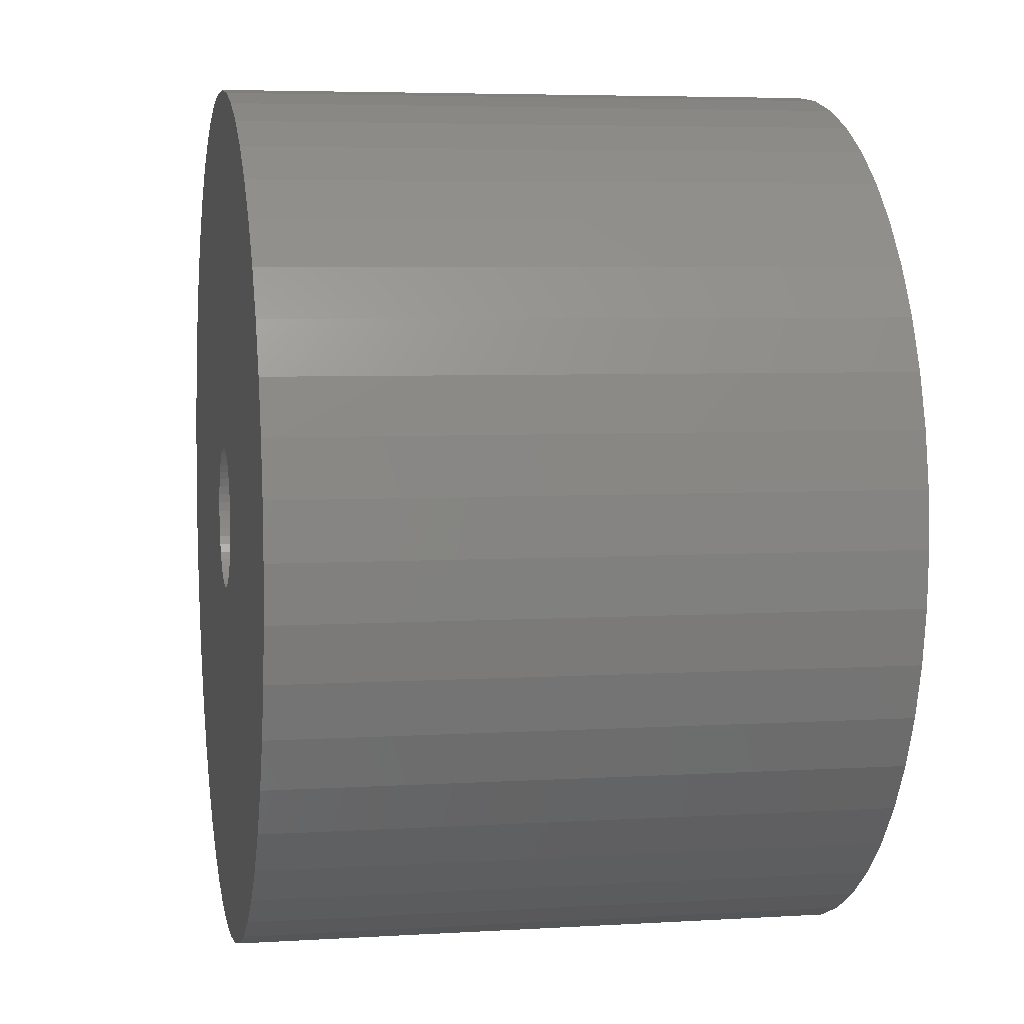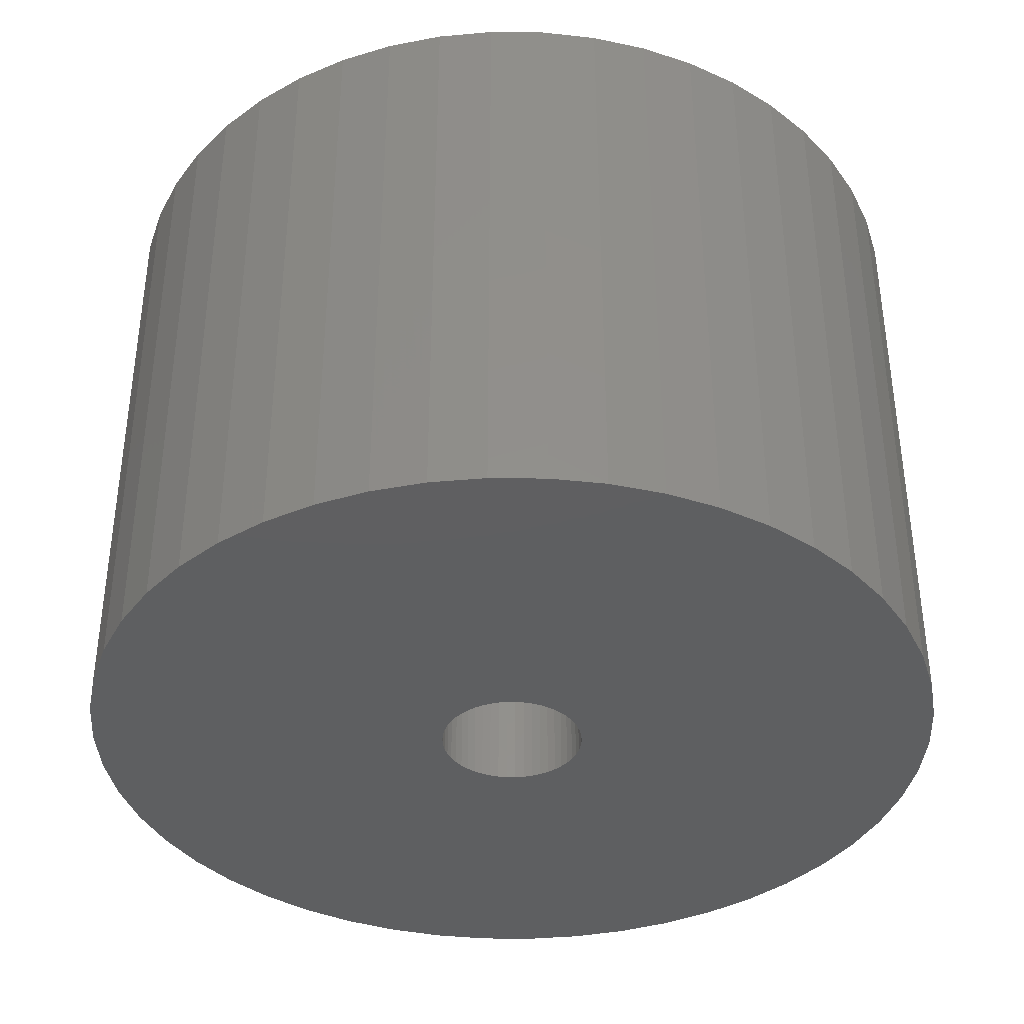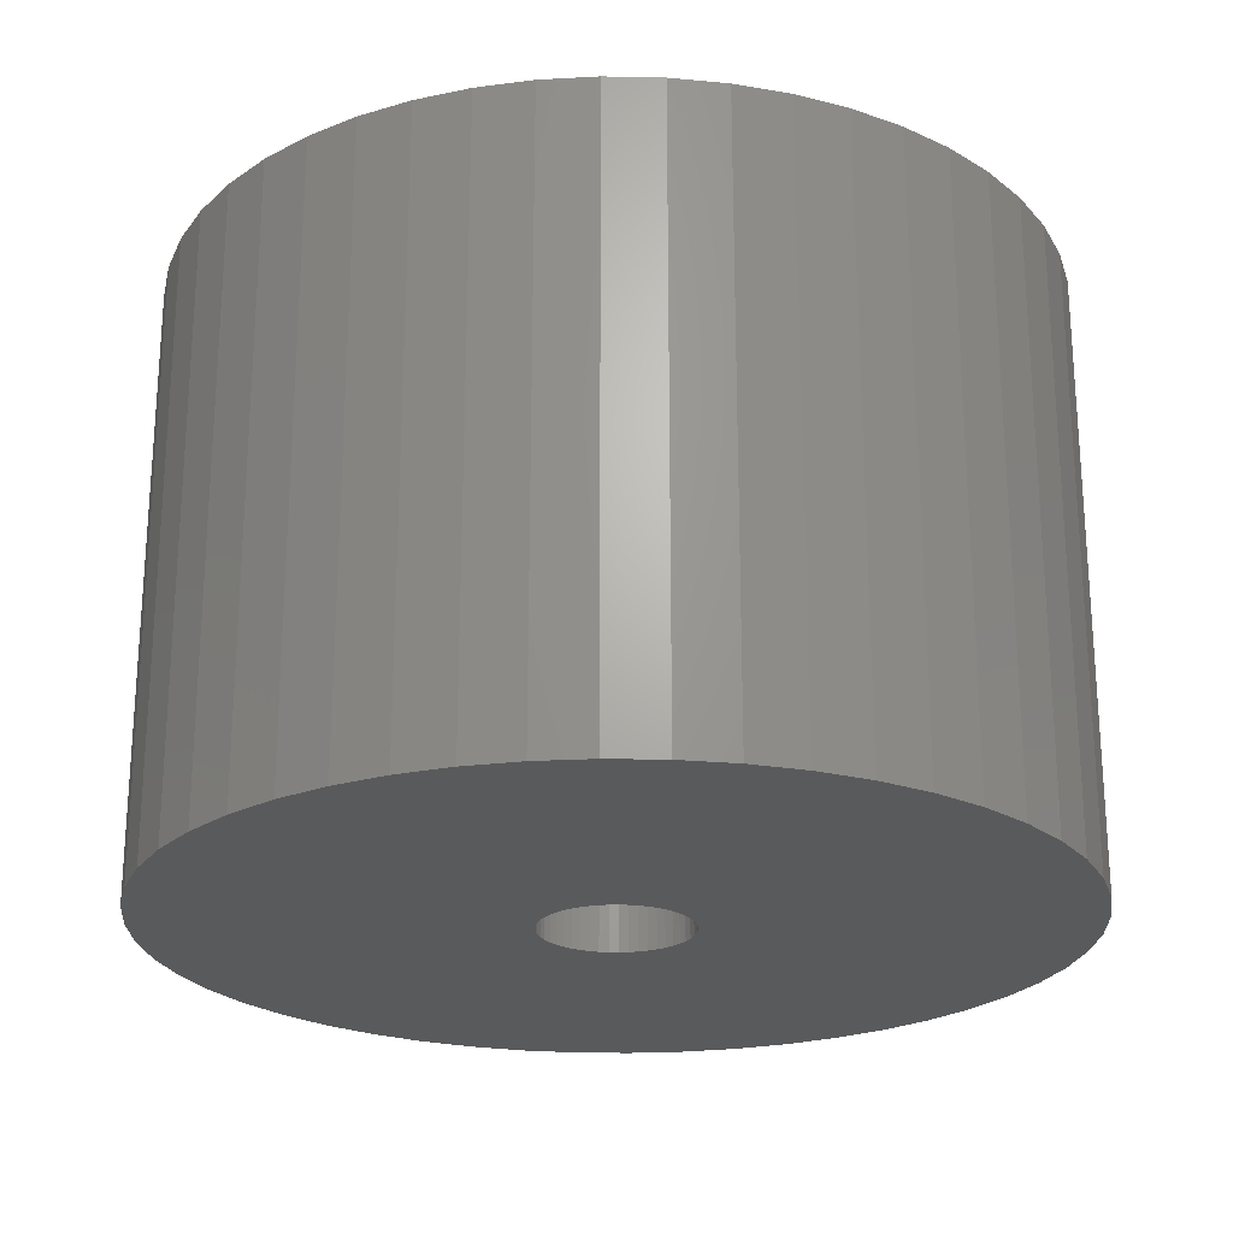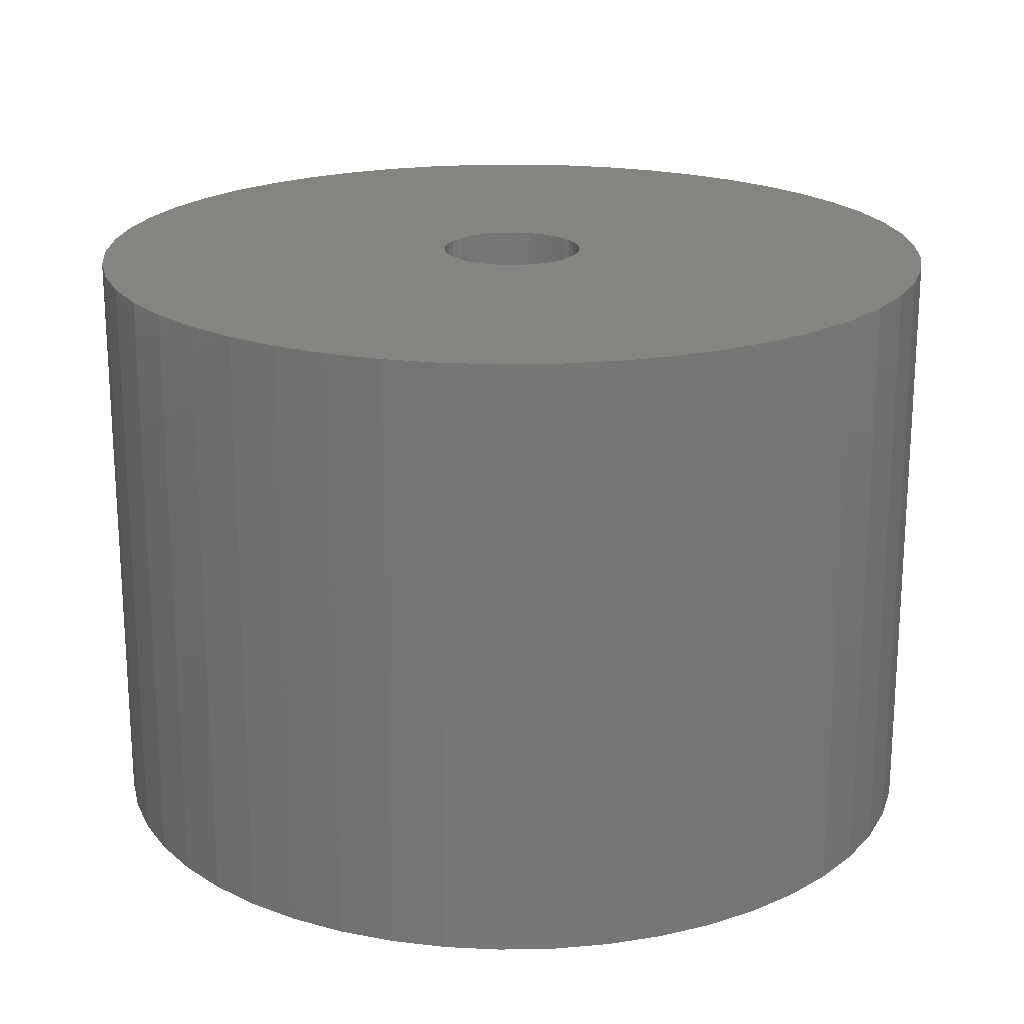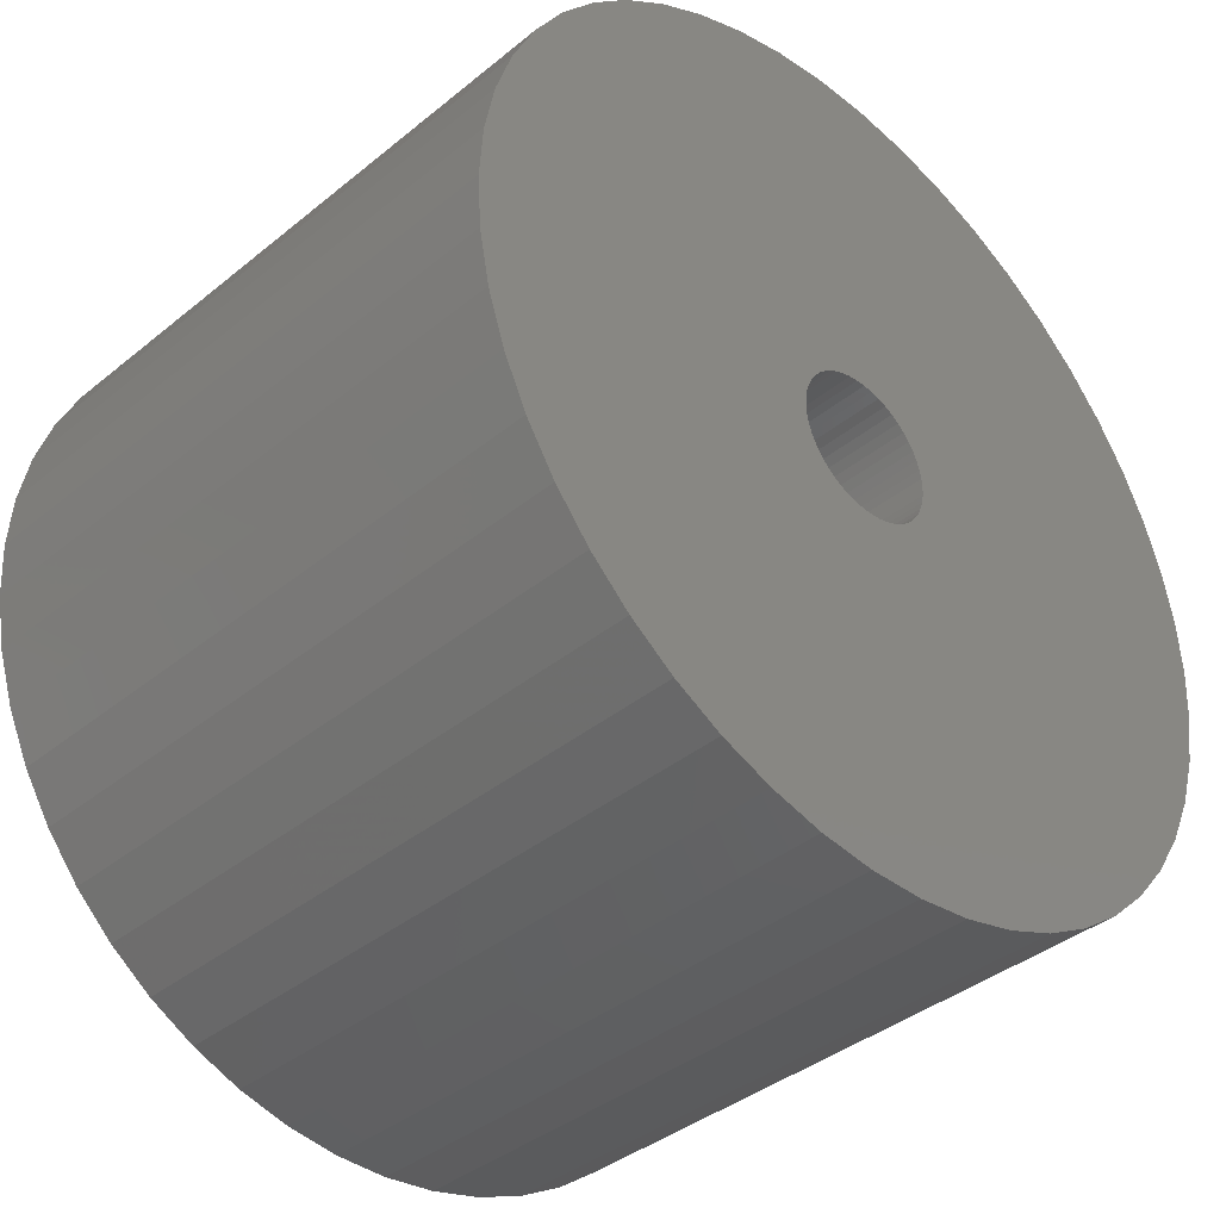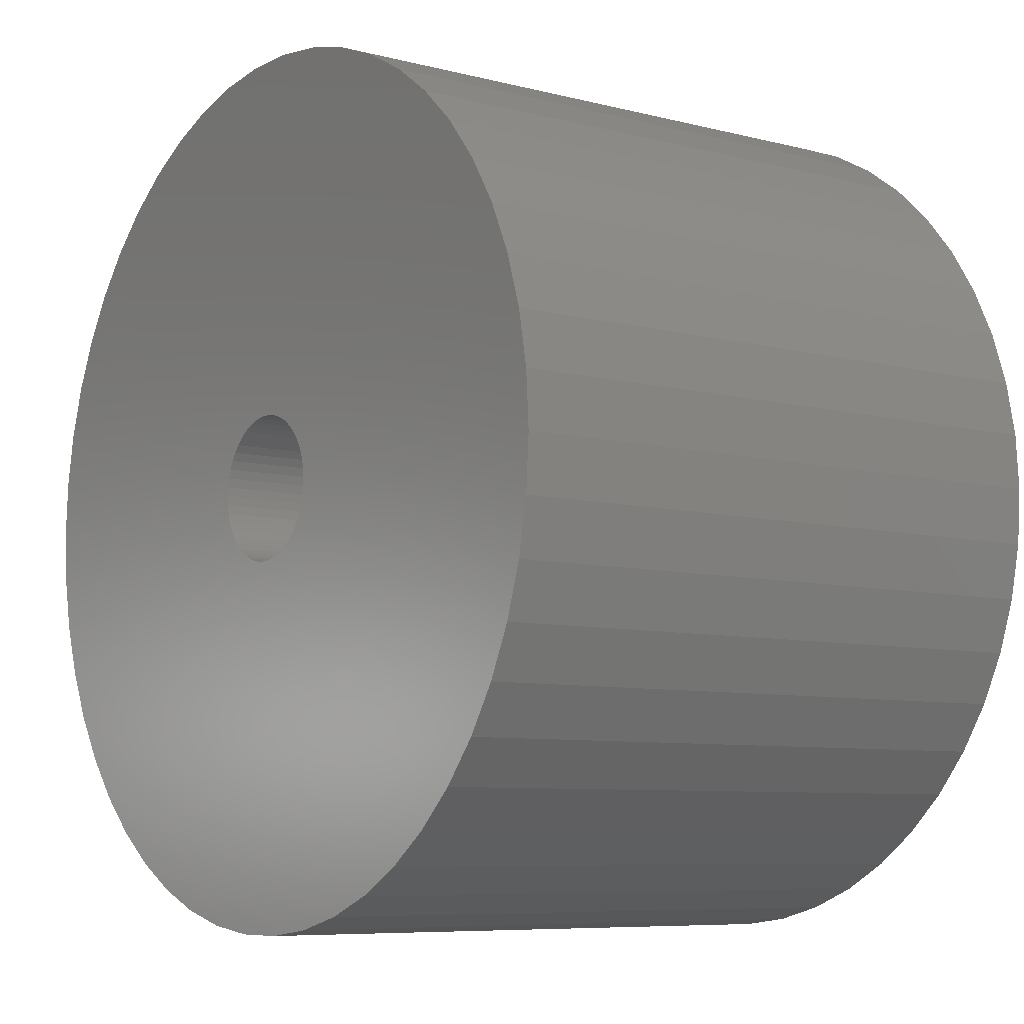
<metadata>
{"format":"stl","ext":"stl","renderer":"f3d","projection":"perspective","resolution":1024,"background":"white","views":[{"elev":5.3,"azim":-100.9,"up":"+Y"},{"elev":-38.1,"azim":128.9,"up":"+Z"},{"elev":-23.2,"azim":-109.9,"up":"+Z"},{"elev":20.2,"azim":77.2,"up":"+Z"},{"elev":-38.9,"azim":-44.5,"up":"+Y"},{"elev":-7.5,"azim":-126.3,"up":"+Y"}]}
</metadata>
<code>
# stl→obj: 200 verts, 400 faces
v 18 0 12.5
v 17.86 2.256 -12.5
v 17.86 2.256 12.5
v 18 0 -12.5
v -18 0 -12.5
v -17.86 2.256 12.5
v -17.86 2.256 -12.5
v -18 0 12.5
v 1.13 17.96 -12.5
v -1.13 17.96 12.5
v 1.13 17.96 12.5
v -1.13 17.96 -12.5
v -1.13 -17.96 -12.5
v 1.13 -17.96 12.5
v -1.13 -17.96 12.5
v 1.13 -17.96 -12.5
v 13.12 12.32 -12.5
v 11.47 13.87 12.5
v 13.12 12.32 12.5
v 11.47 13.87 -12.5
v -11.47 13.87 -12.5
v -13.12 12.32 12.5
v -11.47 13.87 12.5
v -13.12 12.32 -12.5
v -5.562 17.12 -12.5
v -7.664 16.29 12.5
v -5.562 17.12 12.5
v -7.664 16.29 -12.5
v 15.77 -8.672 12.5
v 16.74 -6.626 -12.5
v 16.74 -6.626 12.5
v 15.77 -8.672 -12.5
v 16.74 6.626 12.5
v 15.77 8.672 -12.5
v 15.77 8.672 12.5
v 16.74 6.626 -12.5
v 17.43 4.476 -12.5
v 17.43 4.476 12.5
v 14.56 10.58 -12.5
v 14.56 10.58 12.5
v 7.664 16.29 -12.5
v 5.562 17.12 12.5
v 7.664 16.29 12.5
v 5.562 17.12 -12.5
v 3.373 17.68 12.5
v 3.373 17.68 -12.5
v 9.645 15.2 -12.5
v 9.645 15.2 12.5
v -16.74 6.626 -12.5
v -15.77 8.672 12.5
v -15.77 8.672 -12.5
v -16.74 6.626 12.5
v -14.56 10.58 -12.5
v -14.56 10.58 12.5
v -17.43 4.476 -12.5
v -17.43 4.476 12.5
v -9.645 15.2 12.5
v -9.645 15.2 -12.5
v -3.373 17.68 12.5
v -3.373 17.68 -12.5
v 3.373 -17.68 12.5
v 3.373 -17.68 -12.5
v 5.562 -17.12 -12.5
v 7.664 -16.29 12.5
v 5.562 -17.12 12.5
v 7.664 -16.29 -12.5
v 3 0 12.5
v 2.976 0.376 12.5
v 17.86 -2.256 12.5
v 2.906 0.7461 12.5
v 2.976 -0.376 12.5
v 2.789 1.104 12.5
v 17.43 -4.476 12.5
v 2.629 1.445 12.5
v 2.906 -0.7461 12.5
v 2.427 1.763 12.5
v 2.187 2.054 12.5
v 2.789 -1.104 12.5
v 1.912 2.312 12.5
v 1.607 2.533 12.5
v 2.629 -1.445 12.5
v 1.277 2.714 12.5
v 14.56 -10.58 12.5
v 0.9271 2.853 12.5
v 2.427 -1.763 12.5
v 13.12 -12.32 12.5
v 0.5621 2.947 12.5
v 0.1884 2.994 12.5
v -0.1884 2.994 12.5
v -0.5621 2.947 12.5
v -0.9271 2.853 12.5
v -1.277 2.714 12.5
v -1.607 2.533 12.5
v -1.912 2.312 12.5
v -2.187 2.054 12.5
v -2.427 1.763 12.5
v 2.187 -2.054 12.5
v 11.47 -13.87 12.5
v 1.912 -2.312 12.5
v 9.645 -15.2 12.5
v 1.607 -2.533 12.5
v 1.277 -2.714 12.5
v 0.9271 -2.853 12.5
v 0.5621 -2.947 12.5
v 0.1884 -2.994 12.5
v -0.1884 -2.994 12.5
v -0.5621 -2.947 12.5
v -3.373 -17.68 12.5
v -0.9271 -2.853 12.5
v -5.562 -17.12 12.5
v -1.277 -2.714 12.5
v -7.664 -16.29 12.5
v -1.607 -2.533 12.5
v -9.645 -15.2 12.5
v -1.912 -2.312 12.5
v -11.47 -13.87 12.5
v -2.187 -2.054 12.5
v -13.12 -12.32 12.5
v -2.427 -1.763 12.5
v -14.56 -10.58 12.5
v -2.629 -1.445 12.5
v -15.77 -8.672 12.5
v -2.789 -1.104 12.5
v -16.74 -6.626 12.5
v -2.906 -0.7461 12.5
v -17.43 -4.476 12.5
v -2.976 -0.376 12.5
v -17.86 -2.256 12.5
v -3 0 12.5
v -2.629 1.445 12.5
v -2.789 1.104 12.5
v -2.906 0.7461 12.5
v -2.976 0.376 12.5
v 17.86 -2.256 -12.5
v 14.56 -10.58 -12.5
v 13.12 -12.32 -12.5
v 17.43 -4.476 -12.5
v -13.12 -12.32 -12.5
v -11.47 -13.87 -12.5
v -15.77 -8.672 -12.5
v -16.74 -6.626 -12.5
v -14.56 -10.58 -12.5
v 3 0 -12.5
v 2.976 -0.376 -12.5
v 2.906 -0.7461 -12.5
v 2.976 0.376 -12.5
v 2.789 -1.104 -12.5
v 2.629 -1.445 -12.5
v 2.906 0.7461 -12.5
v 2.427 -1.763 -12.5
v 2.187 -2.054 -12.5
v 11.47 -13.87 -12.5
v 2.789 1.104 -12.5
v 1.912 -2.312 -12.5
v 9.645 -15.2 -12.5
v 1.607 -2.533 -12.5
v 2.629 1.445 -12.5
v 1.277 -2.714 -12.5
v 0.9271 -2.853 -12.5
v 2.427 1.763 -12.5
v 0.5621 -2.947 -12.5
v 0.1884 -2.994 -12.5
v -0.1884 -2.994 -12.5
v -0.5621 -2.947 -12.5
v -3.373 -17.68 -12.5
v -0.9271 -2.853 -12.5
v -5.562 -17.12 -12.5
v -1.277 -2.714 -12.5
v -7.664 -16.29 -12.5
v -1.607 -2.533 -12.5
v -9.645 -15.2 -12.5
v -1.912 -2.312 -12.5
v -2.187 -2.054 -12.5
v -2.427 -1.763 -12.5
v 2.187 2.054 -12.5
v 1.912 2.312 -12.5
v 1.607 2.533 -12.5
v 1.277 2.714 -12.5
v 0.9271 2.853 -12.5
v 0.5621 2.947 -12.5
v 0.1884 2.994 -12.5
v -0.1884 2.994 -12.5
v -0.5621 2.947 -12.5
v -0.9271 2.853 -12.5
v -1.277 2.714 -12.5
v -1.607 2.533 -12.5
v -1.912 2.312 -12.5
v -2.187 2.054 -12.5
v -2.427 1.763 -12.5
v -2.629 1.445 -12.5
v -2.789 1.104 -12.5
v -2.906 0.7461 -12.5
v -2.976 0.376 -12.5
v -3 0 -12.5
v -2.629 -1.445 -12.5
v -2.789 -1.104 -12.5
v -2.906 -0.7461 -12.5
v -17.43 -4.476 -12.5
v -2.976 -0.376 -12.5
v -17.86 -2.256 -12.5
f 1 2 3
f 2 1 4
f 5 6 7
f 6 5 8
f 9 10 11
f 10 9 12
f 13 14 15
f 14 13 16
f 17 18 19
f 18 17 20
f 21 22 23
f 22 21 24
f 25 26 27
f 26 25 28
f 29 30 31
f 30 29 32
f 33 34 35
f 34 33 36
f 3 37 38
f 37 3 2
f 35 39 40
f 39 35 34
f 41 42 43
f 42 41 44
f 44 45 42
f 45 44 46
f 47 43 48
f 43 47 41
f 49 50 51
f 50 49 52
f 53 22 24
f 22 53 54
f 55 52 49
f 52 55 56
f 28 57 26
f 57 28 58
f 12 59 10
f 59 12 60
f 16 61 14
f 61 16 62
f 63 64 65
f 64 63 66
f 38 36 33
f 36 38 37
f 40 17 19
f 17 40 39
f 46 11 45
f 11 46 9
f 20 48 18
f 48 20 47
f 51 54 53
f 54 51 50
f 7 56 55
f 56 7 6
f 67 1 3
f 68 3 38
f 1 67 69
f 70 38 33
f 71 69 67
f 72 33 35
f 69 71 73
f 74 35 40
f 75 73 71
f 76 40 19
f 73 75 31
f 77 19 18
f 78 31 75
f 79 18 48
f 31 78 29
f 80 48 43
f 81 29 78
f 82 43 42
f 29 81 83
f 84 42 45
f 85 83 81
f 83 85 86
f 3 68 67
f 38 70 68
f 33 72 70
f 35 74 72
f 40 76 74
f 19 77 76
f 18 79 77
f 48 80 79
f 43 82 80
f 87 45 11
f 42 84 82
f 45 87 84
f 11 88 87
f 11 89 88
f 10 89 11
f 89 10 90
f 59 90 10
f 90 59 91
f 27 91 59
f 91 27 92
f 26 92 27
f 92 26 93
f 57 93 26
f 93 57 94
f 23 94 57
f 94 23 95
f 95 22 96
f 22 95 23
f 97 86 85
f 86 97 98
f 99 98 97
f 98 99 100
f 101 100 99
f 100 101 64
f 102 64 101
f 64 102 65
f 103 65 102
f 65 103 61
f 104 61 103
f 61 104 14
f 105 14 104
f 106 14 105
f 15 106 107
f 108 107 109
f 106 15 14
f 110 109 111
f 112 111 113
f 114 113 115
f 116 115 117
f 118 117 119
f 120 119 121
f 122 121 123
f 124 123 125
f 126 125 127
f 107 108 15
f 128 127 129
f 54 96 22
f 96 54 130
f 109 110 108
f 50 130 54
f 111 112 110
f 130 50 131
f 113 114 112
f 52 131 50
f 115 116 114
f 131 52 132
f 117 118 116
f 56 132 52
f 119 120 118
f 132 56 133
f 121 122 120
f 6 133 56
f 123 124 122
f 133 6 129
f 125 126 124
f 8 129 6
f 127 128 126
f 129 8 128
f 58 23 57
f 23 58 21
f 60 27 59
f 27 60 25
f 69 4 1
f 4 69 134
f 86 135 83
f 135 86 136
f 31 137 73
f 137 31 30
f 73 134 69
f 134 73 137
f 138 116 118
f 116 138 139
f 140 124 141
f 124 140 122
f 138 120 142
f 120 138 118
f 143 4 134
f 144 134 137
f 4 143 2
f 145 137 30
f 146 2 143
f 147 30 32
f 2 146 37
f 148 32 135
f 149 37 146
f 150 135 136
f 37 149 36
f 151 136 152
f 153 36 149
f 154 152 155
f 36 153 34
f 156 155 66
f 157 34 153
f 158 66 63
f 34 157 39
f 159 63 62
f 160 39 157
f 39 160 17
f 134 144 143
f 137 145 144
f 30 147 145
f 32 148 147
f 135 150 148
f 136 151 150
f 152 154 151
f 155 156 154
f 66 158 156
f 161 62 16
f 63 159 158
f 62 161 159
f 16 162 161
f 16 163 162
f 13 163 16
f 163 13 164
f 165 164 13
f 164 165 166
f 167 166 165
f 166 167 168
f 169 168 167
f 168 169 170
f 171 170 169
f 170 171 172
f 139 172 171
f 172 139 173
f 173 138 174
f 138 173 139
f 175 17 160
f 17 175 20
f 176 20 175
f 20 176 47
f 177 47 176
f 47 177 41
f 178 41 177
f 41 178 44
f 179 44 178
f 44 179 46
f 180 46 179
f 46 180 9
f 181 9 180
f 182 9 181
f 12 182 183
f 60 183 184
f 182 12 9
f 25 184 185
f 28 185 186
f 58 186 187
f 21 187 188
f 24 188 189
f 53 189 190
f 51 190 191
f 49 191 192
f 55 192 193
f 183 60 12
f 7 193 194
f 142 174 138
f 174 142 195
f 184 25 60
f 140 195 142
f 185 28 25
f 195 140 196
f 186 58 28
f 141 196 140
f 187 21 58
f 196 141 197
f 188 24 21
f 198 197 141
f 189 53 24
f 197 198 199
f 190 51 53
f 200 199 198
f 191 49 51
f 199 200 194
f 192 55 49
f 5 194 200
f 193 7 55
f 194 5 7
f 66 100 64
f 100 66 155
f 83 32 29
f 32 83 135
f 141 126 198
f 126 141 124
f 62 65 61
f 65 62 63
f 165 15 108
f 15 165 13
f 169 110 112
f 110 169 167
f 167 108 110
f 108 167 165
f 171 112 114
f 112 171 169
f 142 122 140
f 122 142 120
f 198 128 200
f 128 198 126
f 200 8 5
f 8 200 128
f 152 86 98
f 86 152 136
f 155 98 100
f 98 155 152
f 139 114 116
f 114 139 171
f 143 68 146
f 68 143 67
f 129 193 133
f 193 129 194
f 182 88 89
f 88 182 181
f 162 106 105
f 106 162 163
f 176 77 79
f 77 176 175
f 188 94 95
f 94 188 187
f 185 91 92
f 91 185 184
f 150 81 148
f 81 150 85
f 153 74 157
f 74 153 72
f 146 70 149
f 70 146 68
f 179 82 84
f 82 179 178
f 180 84 87
f 84 180 179
f 177 79 80
f 79 177 176
f 131 190 130
f 190 131 191
f 132 191 131
f 191 132 192
f 184 90 91
f 90 184 183
f 117 174 119
f 174 117 173
f 161 105 104
f 105 161 162
f 149 72 153
f 72 149 70
f 160 77 175
f 77 160 76
f 157 76 160
f 76 157 74
f 181 87 88
f 87 181 180
f 178 80 82
f 80 178 177
f 130 189 96
f 189 130 190
f 96 188 95
f 188 96 189
f 133 192 132
f 192 133 193
f 186 92 93
f 92 186 185
f 187 93 94
f 93 187 186
f 183 89 90
f 89 183 182
f 151 99 97
f 99 151 154
f 145 71 144
f 71 145 75
f 148 78 147
f 78 148 81
f 151 85 150
f 85 151 97
f 144 67 143
f 67 144 71
f 170 115 113
f 115 170 172
f 172 117 115
f 117 172 173
f 119 195 121
f 195 119 174
f 123 197 125
f 197 123 196
f 127 194 129
f 194 127 199
f 158 103 102
f 103 158 159
f 159 104 103
f 104 159 161
f 154 101 99
f 101 154 156
f 156 102 101
f 102 156 158
f 147 75 145
f 75 147 78
f 163 107 106
f 107 163 164
f 121 196 123
f 196 121 195
f 125 199 127
f 199 125 197
f 164 109 107
f 109 164 166
f 166 111 109
f 111 166 168
f 168 113 111
f 113 168 170

</code>
